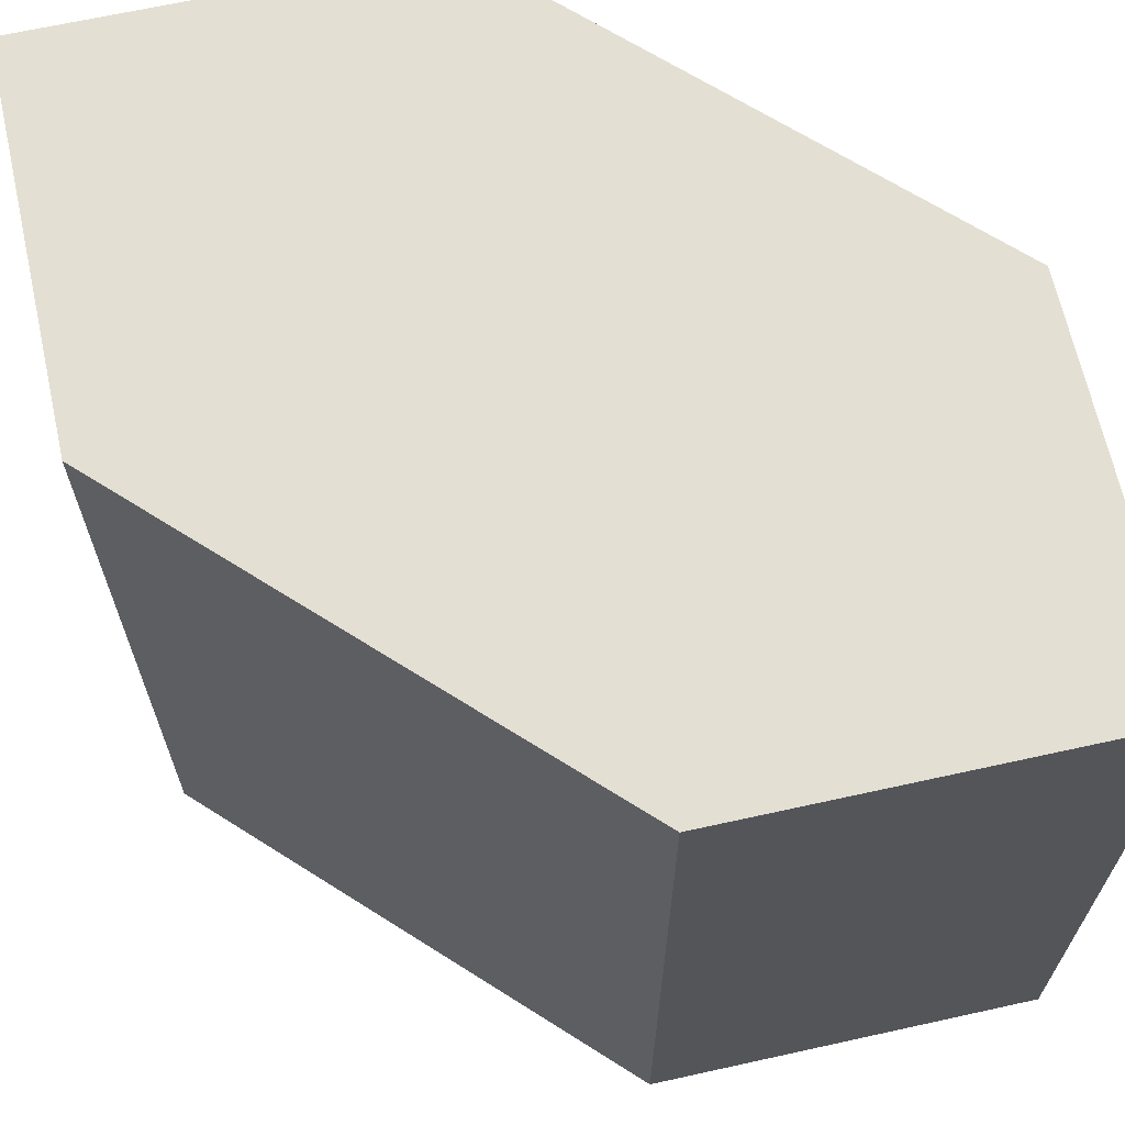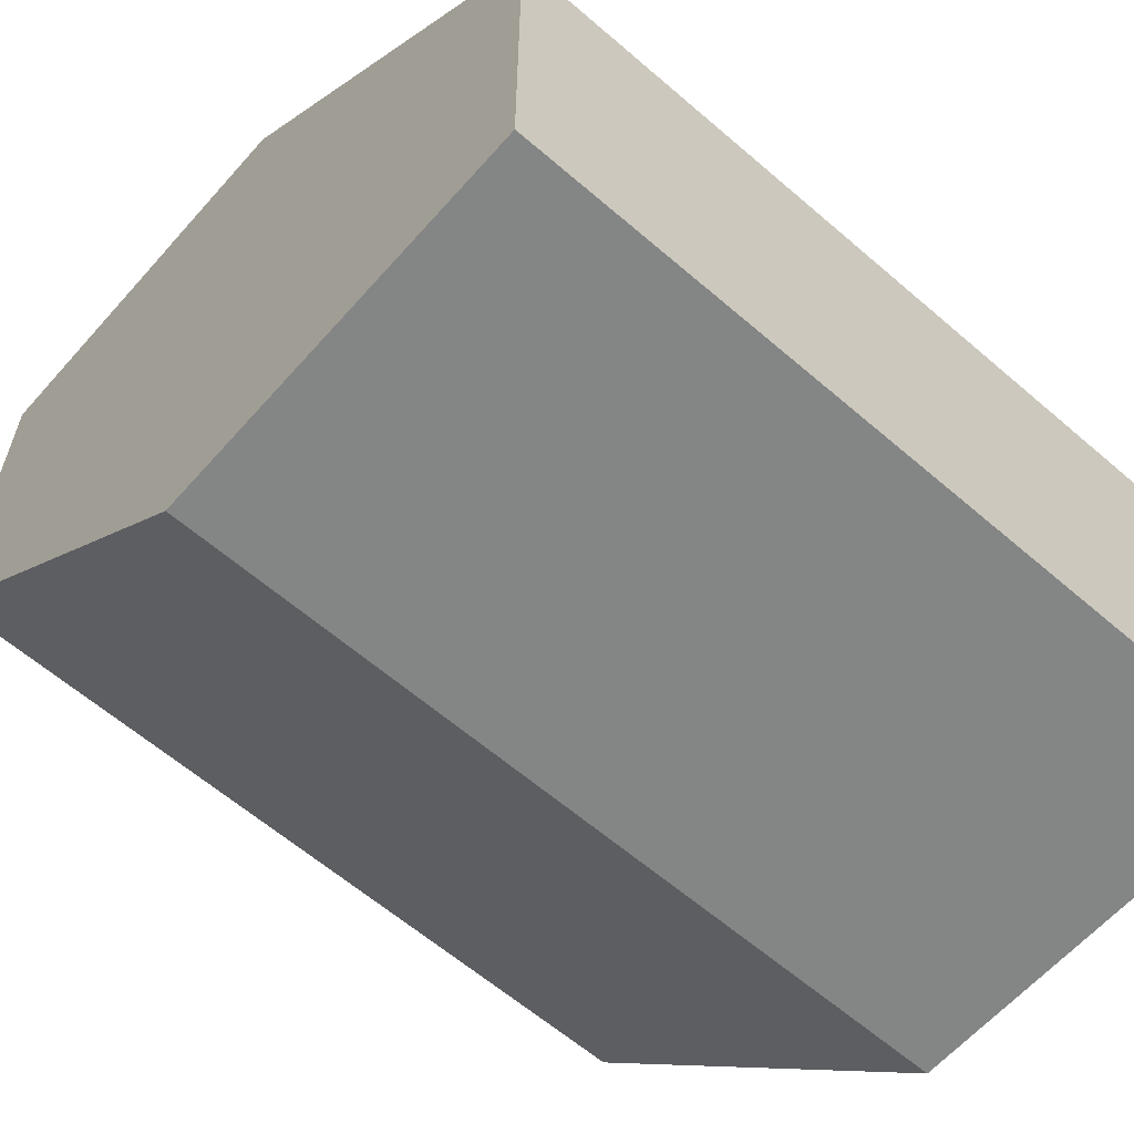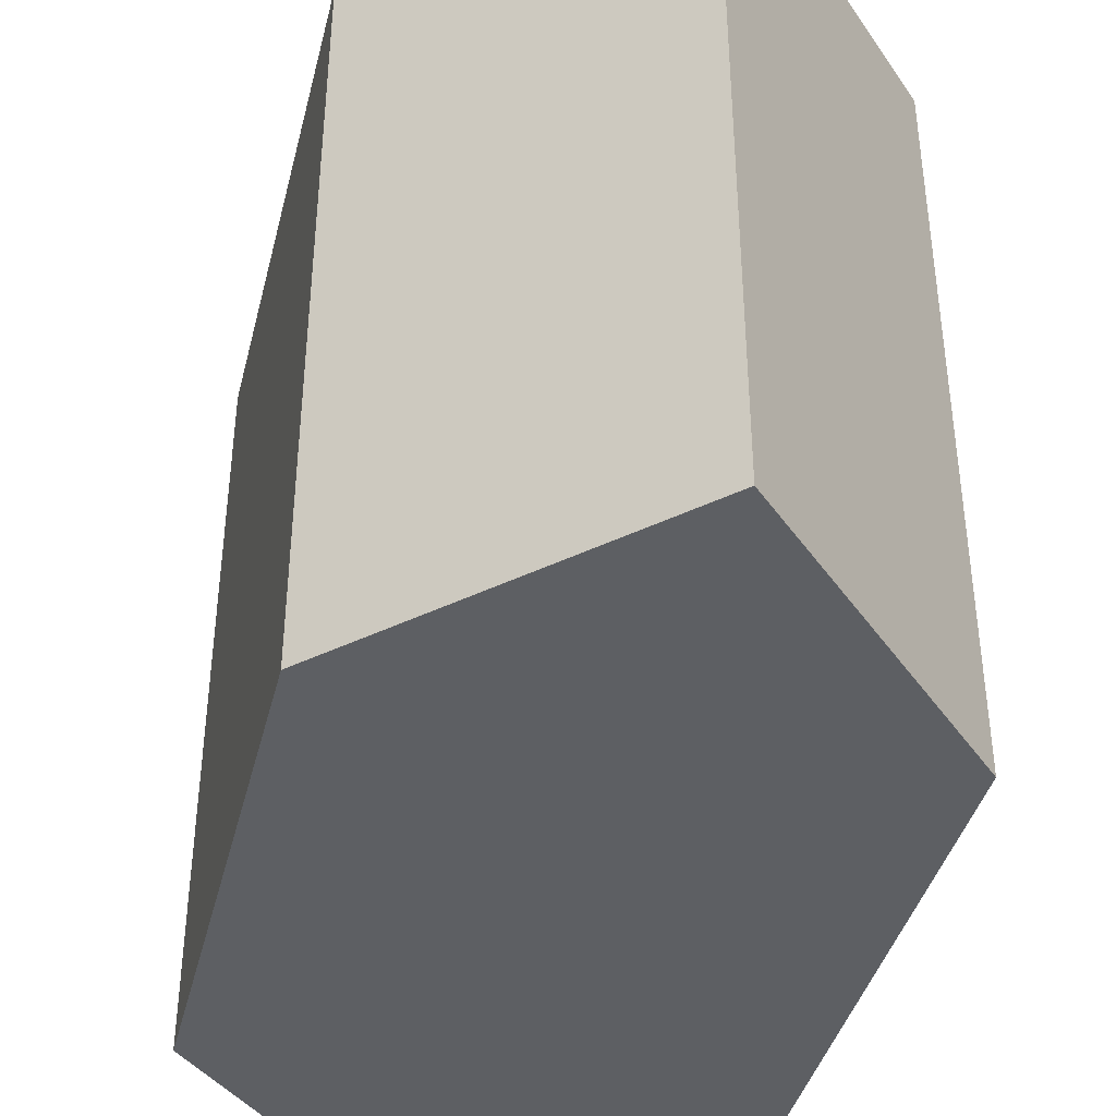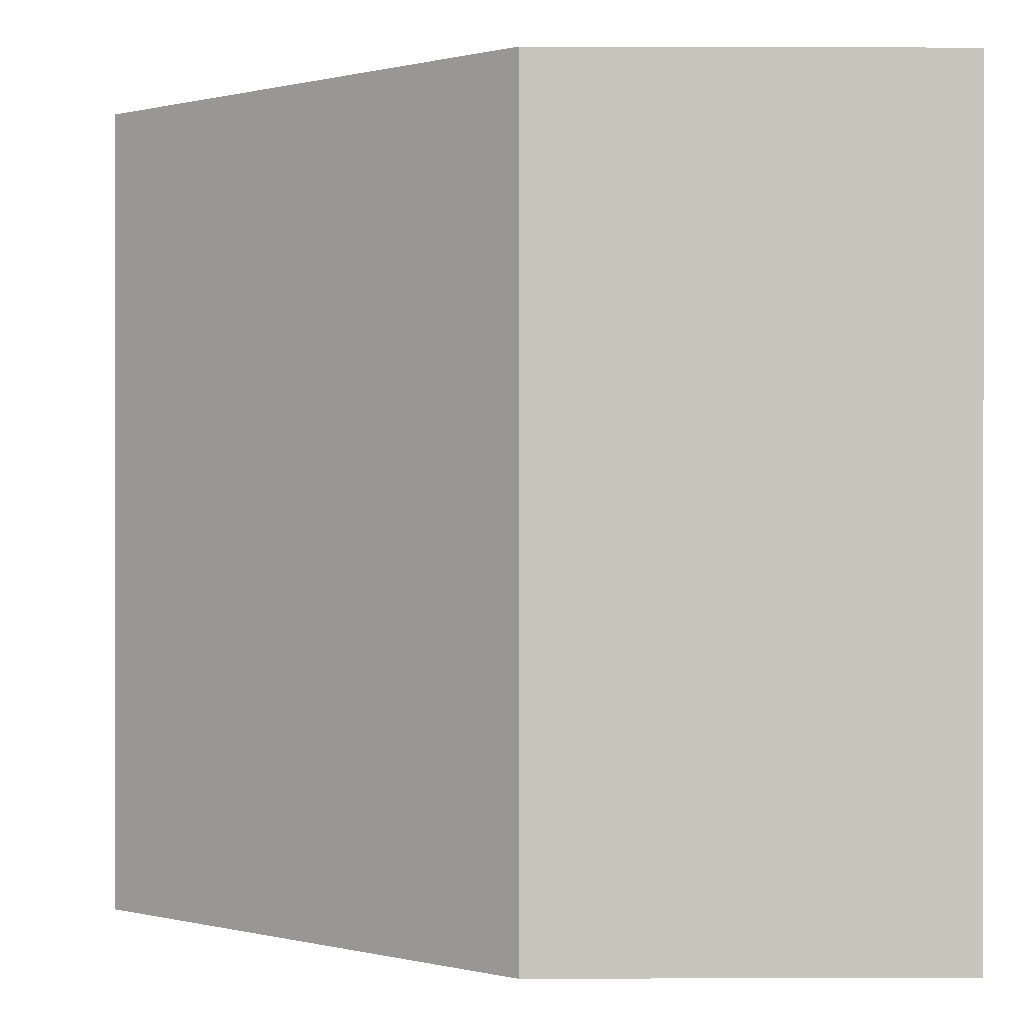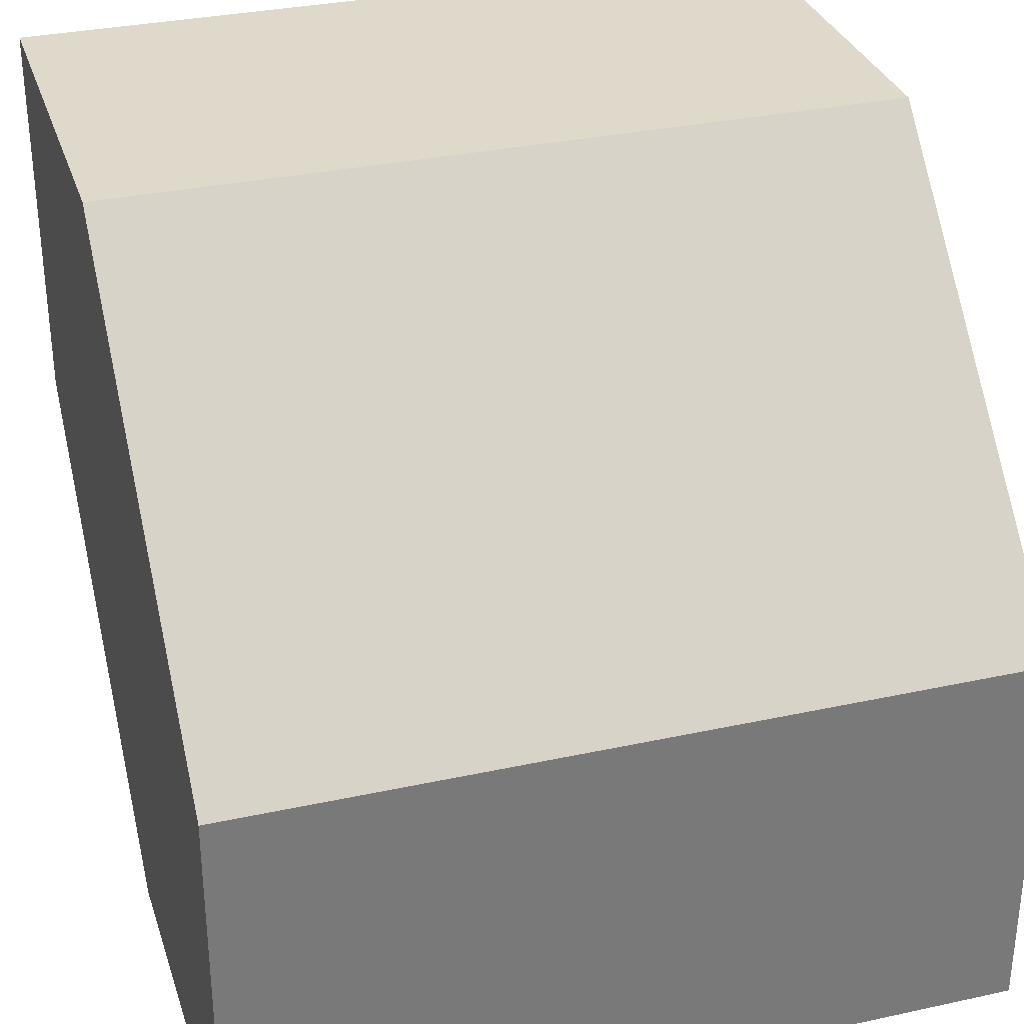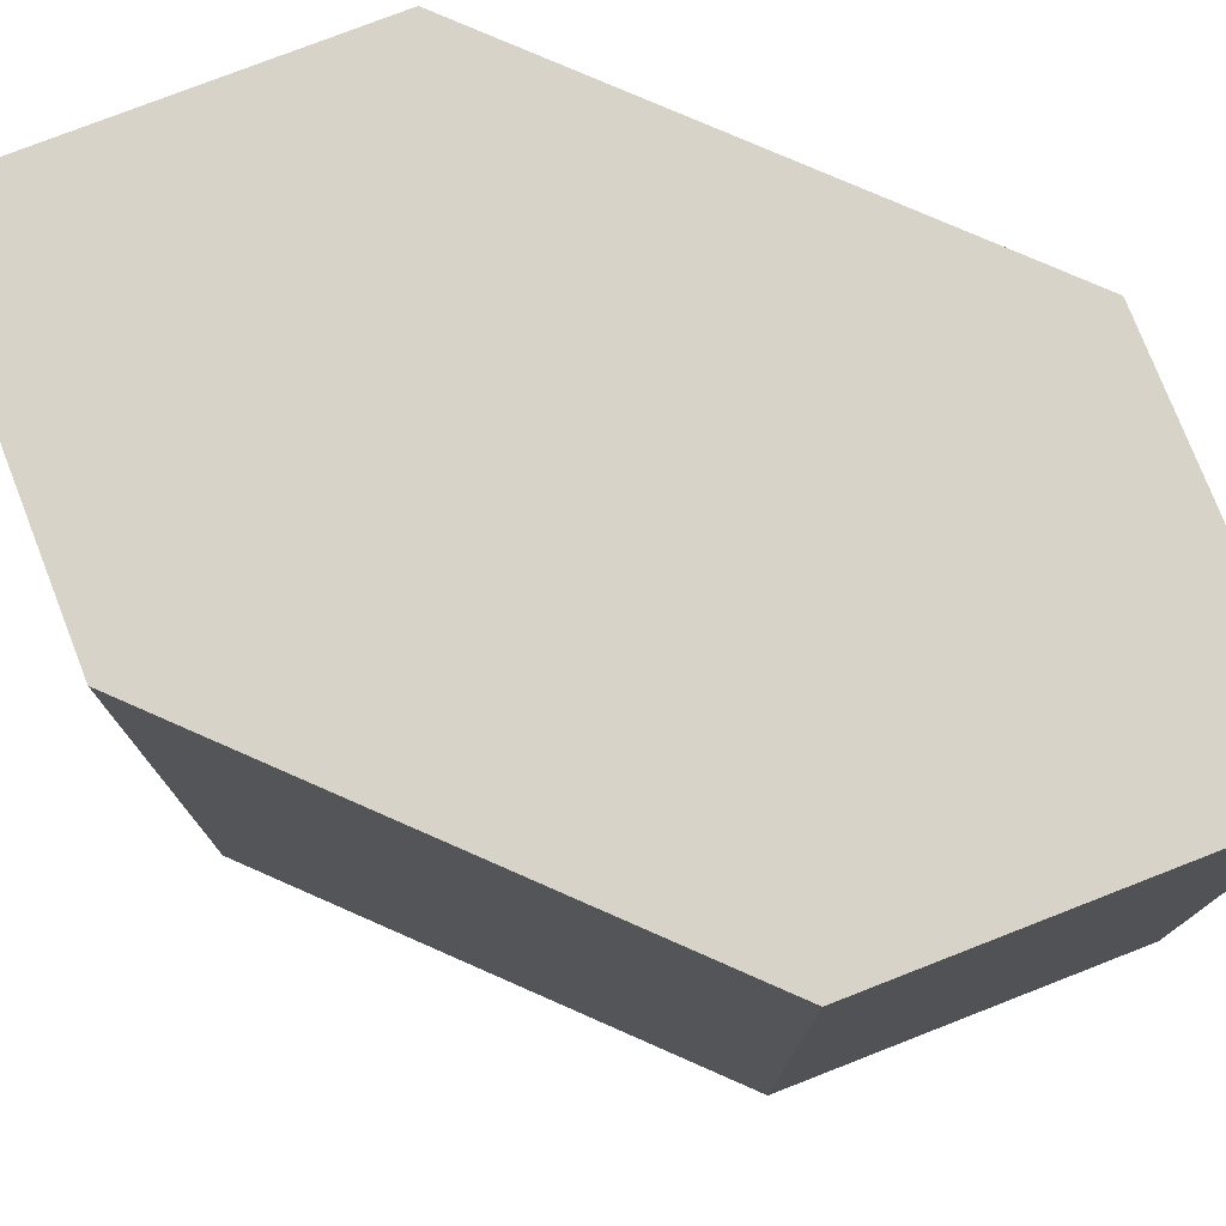
<metadata>
{"format":"obj","ext":"obj","renderer":"f3d","projection":"perspective","resolution":1024,"background":"white","views":[{"elev":66.6,"azim":-12.5,"up":"+Y"},{"elev":-61.6,"azim":-131.3,"up":"+Z"},{"elev":-40.3,"azim":31.1,"up":"+Y"},{"elev":0.1,"azim":-0.8,"up":"+Y"},{"elev":32.3,"azim":-106.9,"up":"+Z"},{"elev":77.0,"azim":-21.3,"up":"+Y"}]}
</metadata>
<code>
g object_1
v 1 0 1
v 1 0 0.5
v 0.5 0 1
v 0 0 0
v 0 0 0.5
v 0.5 0 0
v 1 1 1
v 1 1 0.5
v 0.5 1 1
v 0 1 0
v 0 1 0.5
v 0.5 1 0
v 1 0 1
v 1 1 1
v 1 0 0.5
v 1 1 0.5
v 1 0.5 0.5
v 1 0.5 1
v 1 0 0.5
v 1 1 0.5
v 0.5 0 0
v 0.5 1 0
v 1 0.5 0.5
v 0.5 0.5 0
v 0.5 0 0
v 0.5 1 0
v 0 0 0
v 0 1 0
v 0.5 0.5 0
v 0 0.5 0
v 0 0 0
v 0 1 0
v 0 0 0.5
v 0 1 0.5
v 0 0.5 0
v 0 0.5 0.5
v 0 0 0.5
v 0 1 0.5
v 0.5 0 1
v 0.5 1 1
v 0 0.5 0.5
v 0.5 0.5 1
v 0.5 0 1
v 0.5 1 1
v 1 0 1
v 1 1 1
v 1 0.5 1
v 0.5 0.5 1
f 6 5 4
f 3 5 2
f 6 2 5
f 1 3 2
f 12 10 11
f 9 8 11
f 12 11 8
f 7 8 9
f 18 13 15 17
f 14 18 17 16
f 23 19 21 24
f 20 23 24 22
f 29 25 27 30
f 26 29 30 28
f 35 31 33 36
f 32 35 36 34
f 41 37 39 42
f 38 41 42 40
f 48 43 45 47
f 44 48 47 46

</code>
